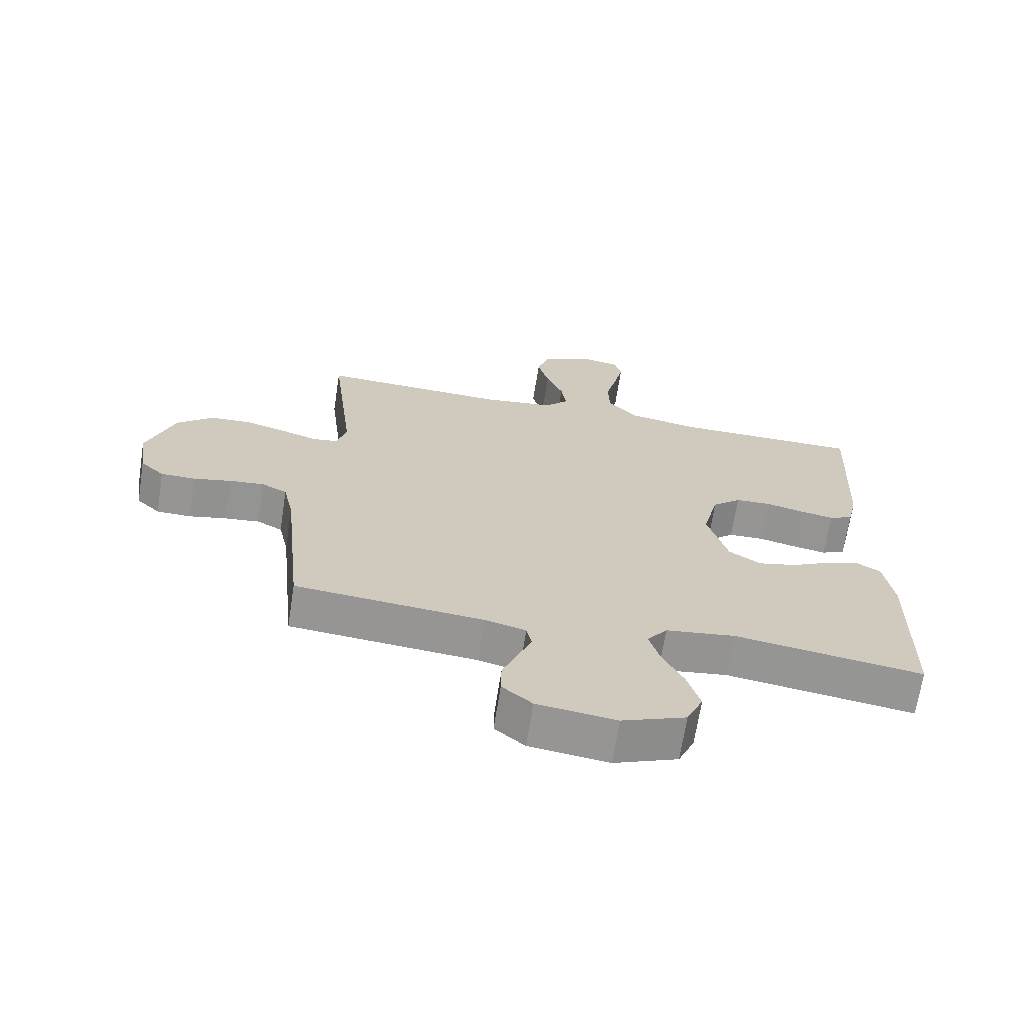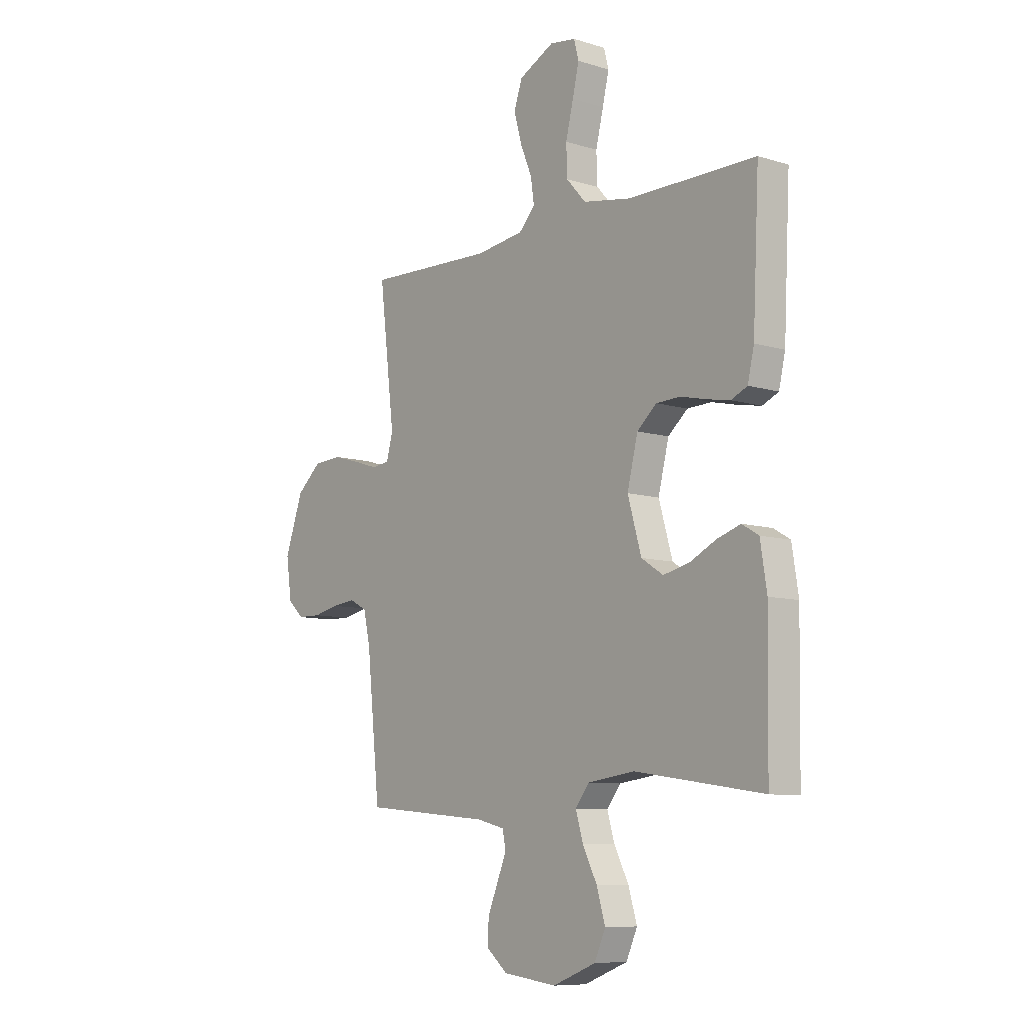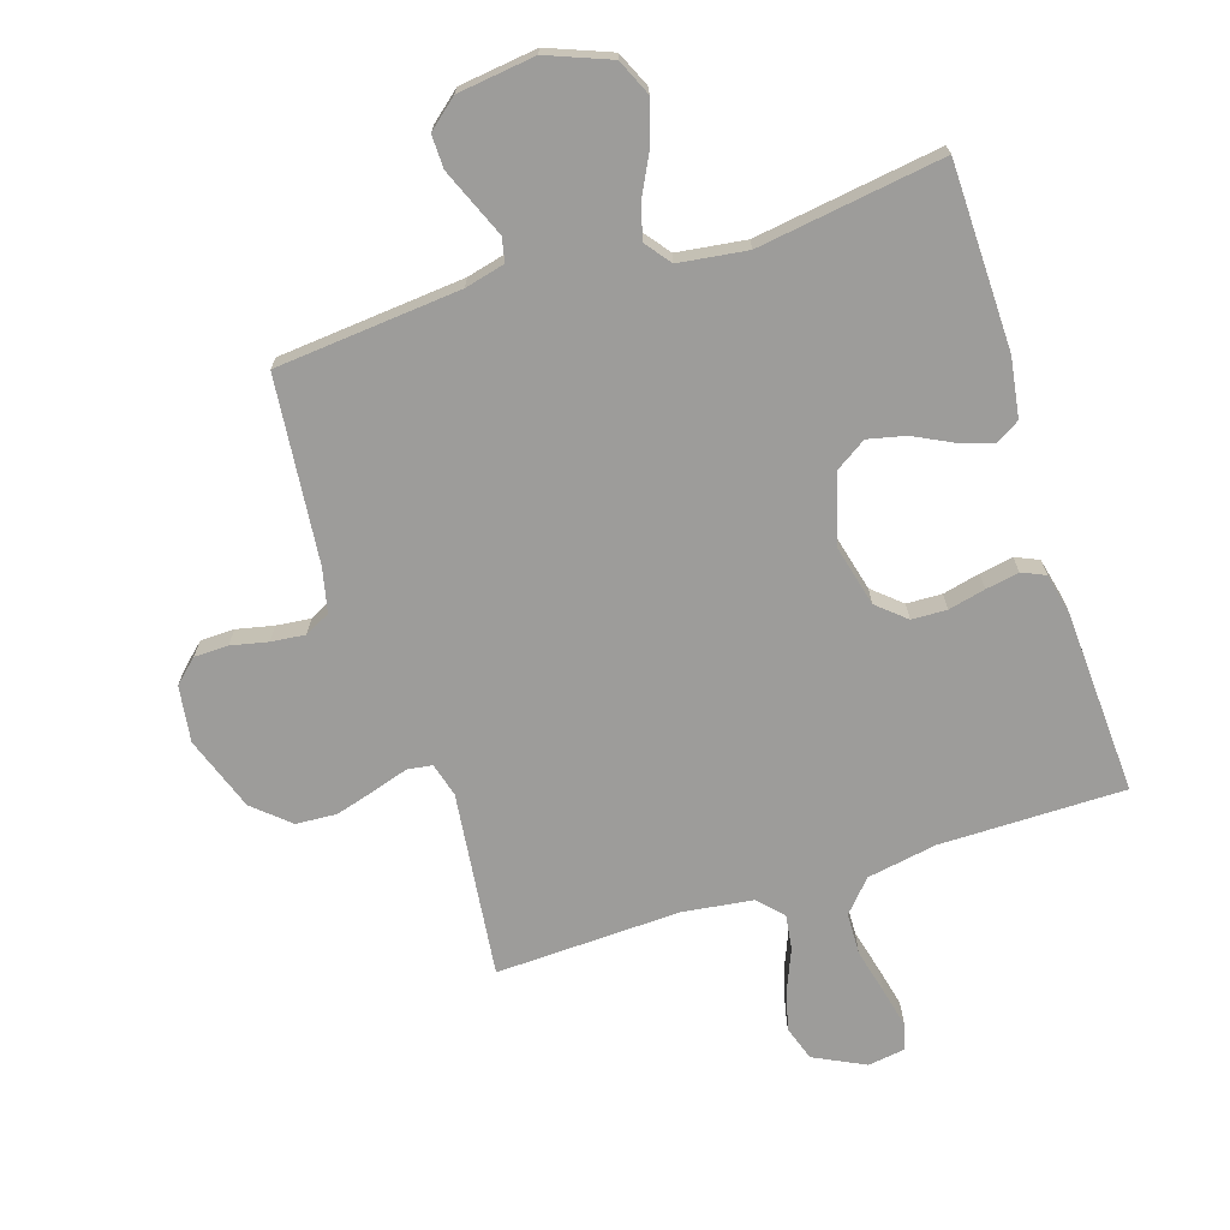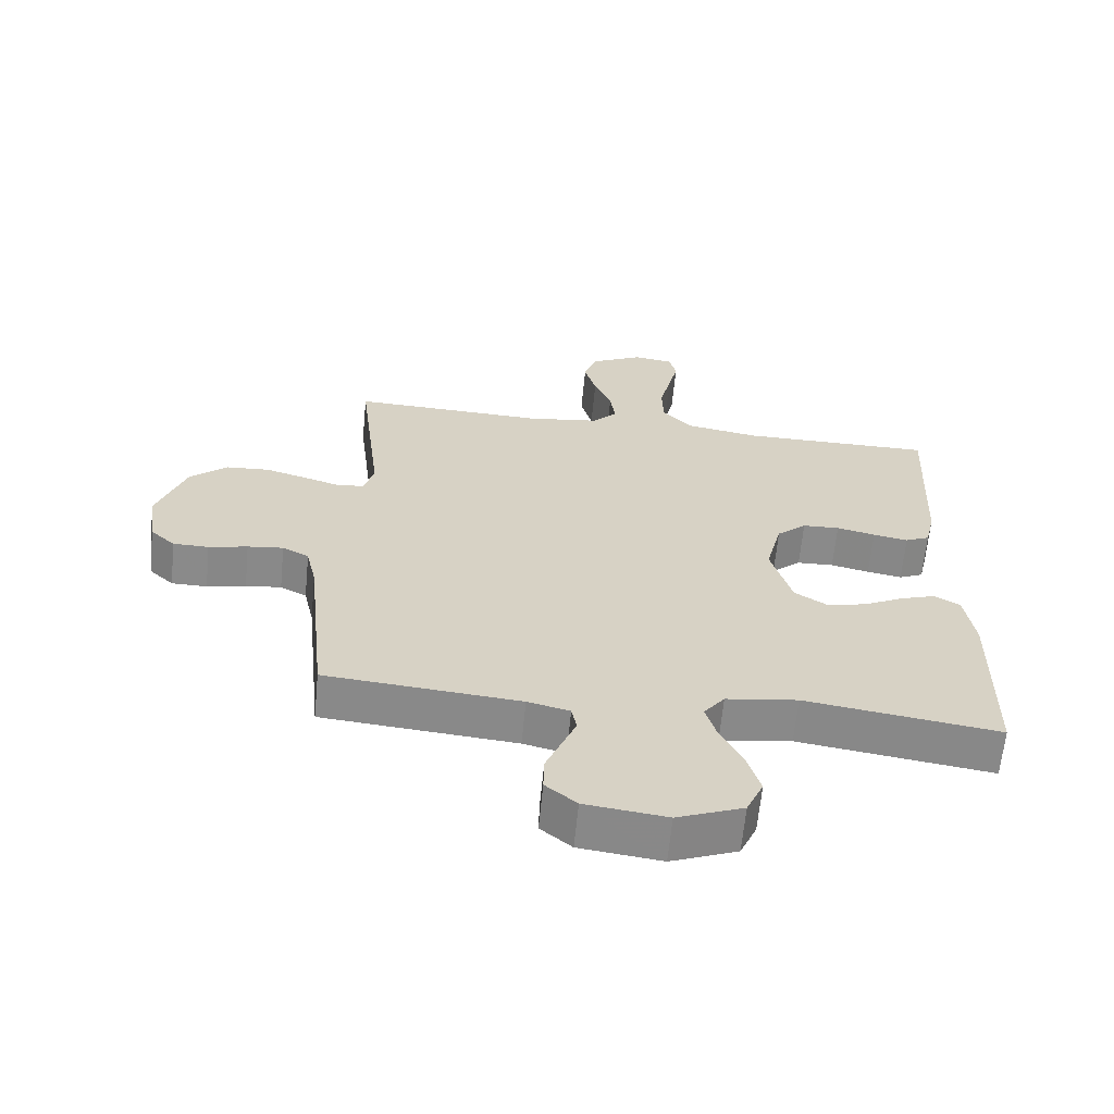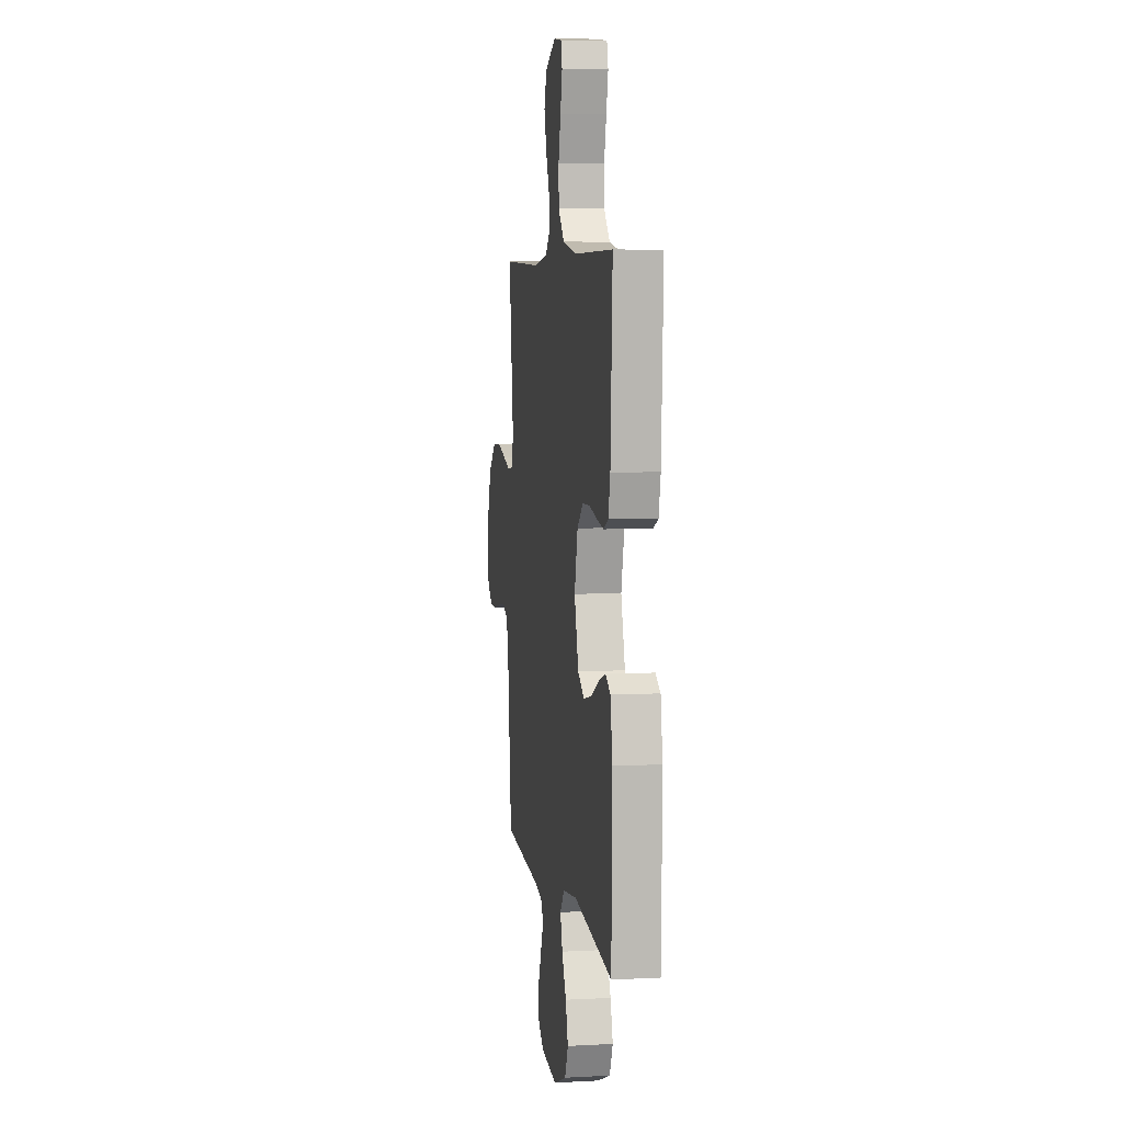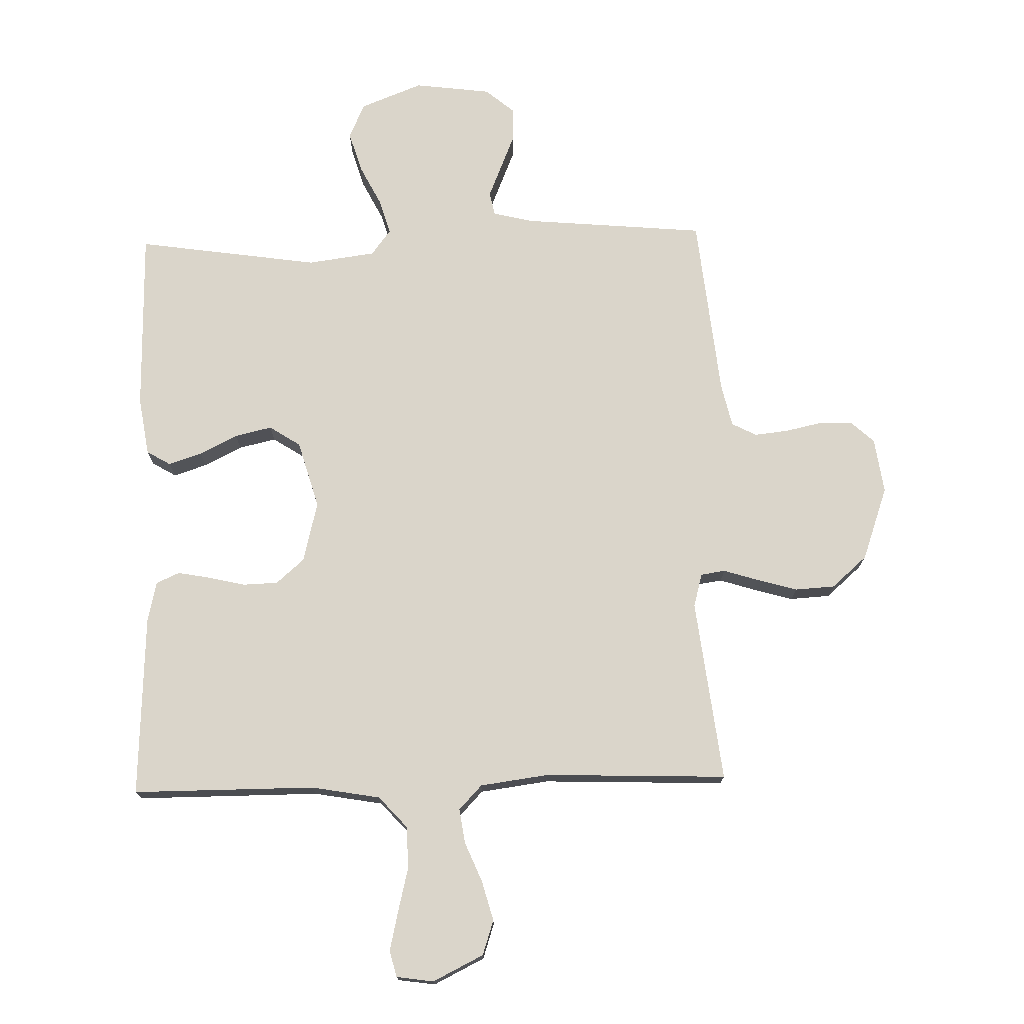
<metadata>
{"format":"obj","ext":"obj","renderer":"f3d","projection":"perspective","resolution":1024,"background":"white","views":[{"elev":-67.6,"azim":171.2,"up":"+Z"},{"elev":-8.8,"azim":-129.5,"up":"+Z"},{"elev":-70.2,"azim":-162.2,"up":"+Y"},{"elev":-63.4,"azim":174.5,"up":"+Z"},{"elev":5.9,"azim":-99.1,"up":"+Z"},{"elev":74.3,"azim":-1.5,"up":"+Y"}]}
</metadata>
<code>
v 0.5 0.07 -0.5
v 0.2 0.07 -0.527
v 0.135 0.07 -0.543
v 0.127 0.07 -0.582
v 0.149 0.07 -0.635
v 0.173 0.07 -0.693
v 0.174 0.07 -0.747
v 0.126 0.07 -0.787
v 0 0.07 -0.803
v -0.102 0.07 -0.763
v -0.128 0.07 -0.705
v -0.108 0.07 -0.638
v -0.074 0.07 -0.571
v -0.057 0.07 -0.513
v -0.089 0.07 -0.471
v -0.2 0.07 -0.456
v -0.5 0.07 -0.5
v -0.505 0.07 -0.2
v -0.49 0.07 -0.104
v -0.451 0.07 -0.081
v -0.396 0.07 -0.099
v -0.334 0.07 -0.13
v -0.273 0.07 -0.144
v -0.222 0.07 -0.111
v -0.19 0.07 0
v -0.215 0.07 0.1
v -0.261 0.07 0.14
v -0.318 0.07 0.142
v -0.378 0.07 0.128
v -0.432 0.07 0.118
v -0.47 0.07 0.135
v -0.485 0.07 0.2
v -0.5 0.07 0.5
v -0.2 0.07 0.5
v -0.087 0.07 0.52
v -0.041 0.07 0.571
v -0.039 0.07 0.639
v -0.057 0.07 0.712
v -0.072 0.07 0.777
v -0.061 0.07 0.82
v 0 0.07 0.829
v 0.083 0.07 0.788
v 0.102 0.07 0.731
v 0.084 0.07 0.665
v 0.057 0.07 0.6
v 0.049 0.07 0.544
v 0.087 0.07 0.504
v 0.2 0.07 0.489
v 0.5 0.07 0.5
v 0.464 0.07 0.2
v 0.479 0.07 0.145
v 0.519 0.07 0.139
v 0.576 0.07 0.157
v 0.642 0.07 0.176
v 0.708 0.07 0.172
v 0.766 0.07 0.121
v 0.809 0.07 0
v 0.796 0.07 -0.091
v 0.758 0.07 -0.126
v 0.703 0.07 -0.127
v 0.643 0.07 -0.114
v 0.588 0.07 -0.108
v 0.547 0.07 -0.129
v 0.531 0.07 -0.2
v 0.5 0 -0.5
v 0.2 0 -0.527
v 0.135 0 -0.543
v 0.127 0 -0.582
v 0.149 0 -0.635
v 0.173 0 -0.693
v 0.174 0 -0.747
v 0.126 0 -0.787
v 0 0 -0.803
v -0.102 0 -0.763
v -0.128 0 -0.705
v -0.108 0 -0.638
v -0.074 0 -0.571
v -0.057 0 -0.513
v -0.089 0 -0.471
v -0.2 0 -0.456
v -0.5 0 -0.5
v -0.505 0 -0.2
v -0.49 0 -0.104
v -0.451 0 -0.081
v -0.396 0 -0.099
v -0.334 0 -0.13
v -0.273 0 -0.144
v -0.222 0 -0.111
v -0.19 0 0
v -0.215 0 0.1
v -0.261 0 0.14
v -0.318 0 0.142
v -0.378 0 0.128
v -0.432 0 0.118
v -0.47 0 0.135
v -0.485 0 0.2
v -0.5 0 0.5
v -0.2 0 0.5
v -0.087 0 0.52
v -0.041 0 0.571
v -0.039 0 0.639
v -0.057 0 0.712
v -0.072 0 0.777
v -0.061 0 0.82
v 0 0 0.829
v 0.083 0 0.788
v 0.102 0 0.731
v 0.084 0 0.665
v 0.057 0 0.6
v 0.049 0 0.544
v 0.087 0 0.504
v 0.2 0 0.489
v 0.5 0 0.5
v 0.464 0 0.2
v 0.479 0 0.145
v 0.519 0 0.139
v 0.576 0 0.157
v 0.642 0 0.176
v 0.708 0 0.172
v 0.766 0 0.121
v 0.809 0 0
v 0.796 0 -0.091
v 0.758 0 -0.126
v 0.703 0 -0.127
v 0.643 0 -0.114
v 0.588 0 -0.108
v 0.547 0 -0.129
v 0.531 0 -0.2
f 59 60 61
f 58 59 61
f 57 58 61
f 56 57 61
f 55 56 61
f 54 55 61
f 53 54 61
f 52 53 61
f 51 52 61 62
f 48 49 50
f 47 48 50 51
f 43 44 45
f 42 43 45
f 41 42 45
f 40 41 45
f 39 40 45
f 38 39 45
f 37 38 45
f 36 37 45 46
f 35 36 46 47
f 32 33 34
f 31 32 34
f 30 31 34
f 29 30 34
f 28 29 34
f 35 47 51
f 34 35 51
f 28 34 51
f 27 28 51
f 20 21 22
f 19 20 22
f 18 19 22
f 17 18 22
f 16 17 22
f 15 16 22 23
f 14 15 23 24
f 11 12 13
f 10 11 13
f 9 10 13
f 8 9 13
f 7 8 13
f 6 7 13
f 5 6 13
f 4 5 13
f 3 4 13 14
f 14 24 25
f 3 14 25
f 2 3 25
f 51 62 63
f 27 51 63
f 26 27 63
f 26 63 64
f 25 26 64
f 2 25 64
f 1 2 64
f 125 124 123
f 125 123 122
f 125 122 121
f 125 121 120
f 125 120 119
f 125 119 118
f 125 118 117
f 125 117 116
f 126 125 116 115
f 114 113 112
f 115 114 112 111
f 109 108 107
f 109 107 106
f 109 106 105
f 109 105 104
f 109 104 103
f 109 103 102
f 109 102 101
f 110 109 101 100
f 111 110 100 99
f 98 97 96
f 98 96 95
f 98 95 94
f 98 94 93
f 98 93 92
f 115 111 99
f 115 99 98
f 115 98 92
f 115 92 91
f 86 85 84
f 86 84 83
f 86 83 82
f 86 82 81
f 86 81 80
f 87 86 80 79
f 88 87 79 78
f 77 76 75
f 77 75 74
f 77 74 73
f 77 73 72
f 77 72 71
f 77 71 70
f 77 70 69
f 77 69 68
f 78 77 68 67
f 89 88 78
f 89 78 67
f 89 67 66
f 127 126 115
f 127 115 91
f 127 91 90
f 128 127 90
f 128 90 89
f 128 89 66
f 128 66 65
f 1 65 66 2
f 2 66 67 3
f 3 67 68 4
f 4 68 69 5
f 5 69 70 6
f 6 70 71 7
f 7 71 72 8
f 8 72 73 9
f 9 73 74 10
f 10 74 75 11
f 11 75 76 12
f 12 76 77 13
f 13 77 78 14
f 14 78 79 15
f 15 79 80 16
f 16 80 81 17
f 17 81 82 18
f 18 82 83 19
f 19 83 84 20
f 20 84 85 21
f 21 85 86 22
f 22 86 87 23
f 23 87 88 24
f 24 88 89 25
f 25 89 90 26
f 26 90 91 27
f 27 91 92 28
f 28 92 93 29
f 29 93 94 30
f 30 94 95 31
f 31 95 96 32
f 32 96 97 33
f 33 97 98 34
f 34 98 99 35
f 35 99 100 36
f 36 100 101 37
f 37 101 102 38
f 38 102 103 39
f 39 103 104 40
f 40 104 105 41
f 41 105 106 42
f 42 106 107 43
f 43 107 108 44
f 44 108 109 45
f 45 109 110 46
f 46 110 111 47
f 47 111 112 48
f 48 112 113 49
f 49 113 114 50
f 50 114 115 51
f 51 115 116 52
f 52 116 117 53
f 53 117 118 54
f 54 118 119 55
f 55 119 120 56
f 56 120 121 57
f 57 121 122 58
f 58 122 123 59
f 59 123 124 60
f 60 124 125 61
f 61 125 126 62
f 62 126 127 63
f 63 127 128 64
f 64 128 65 1

</code>
